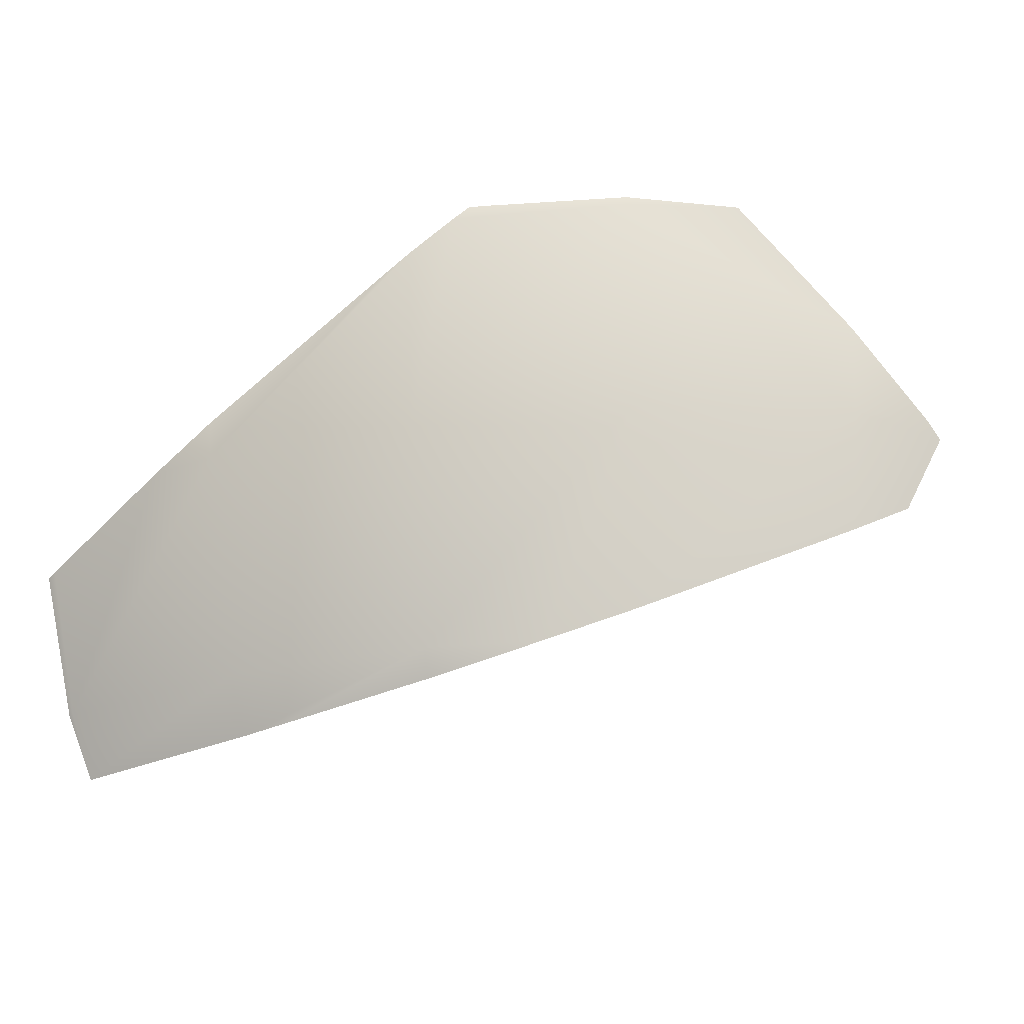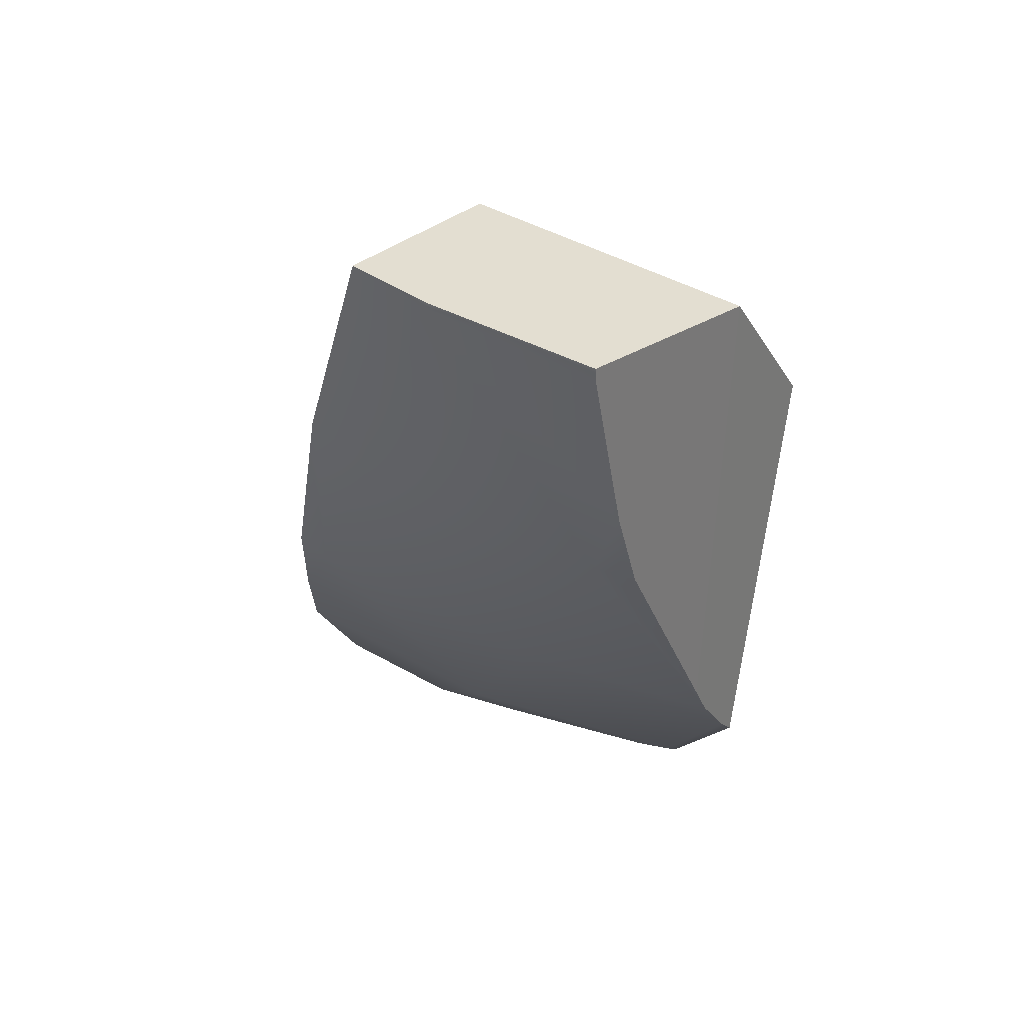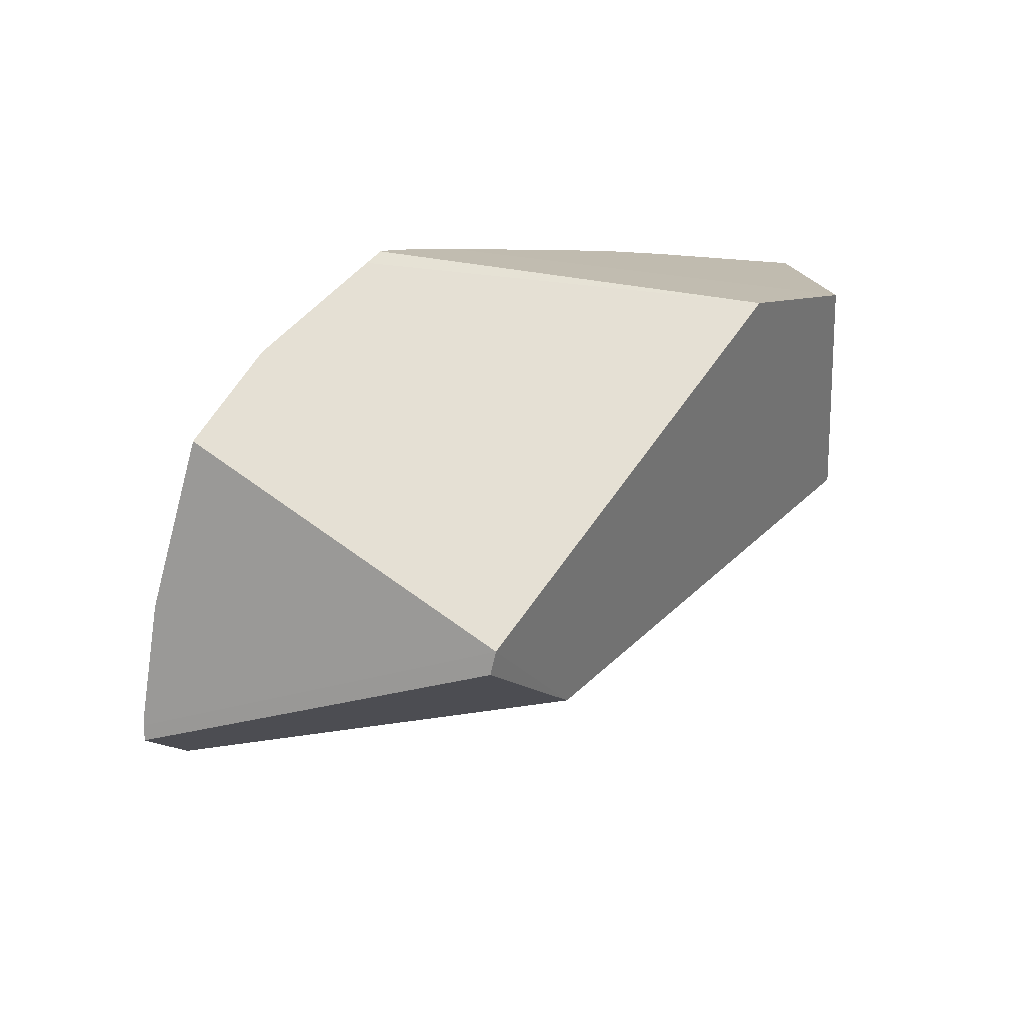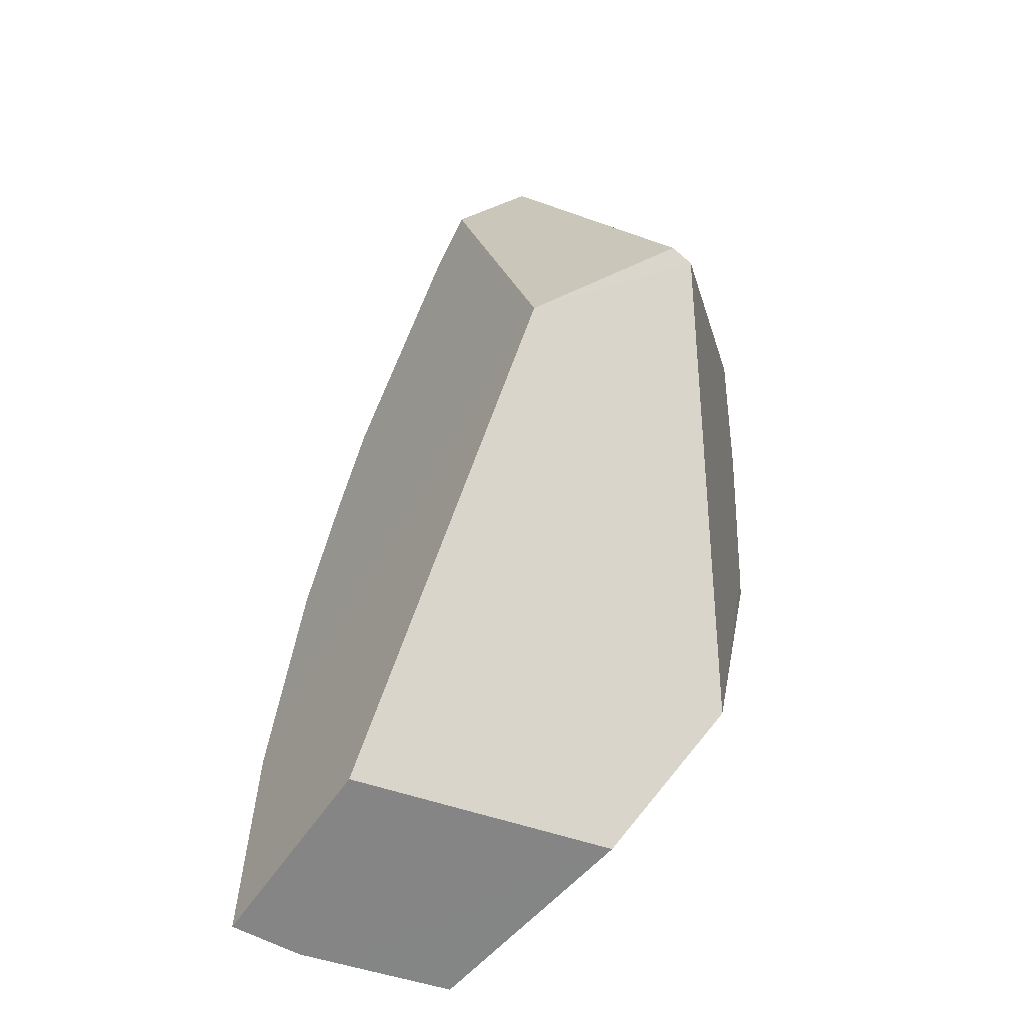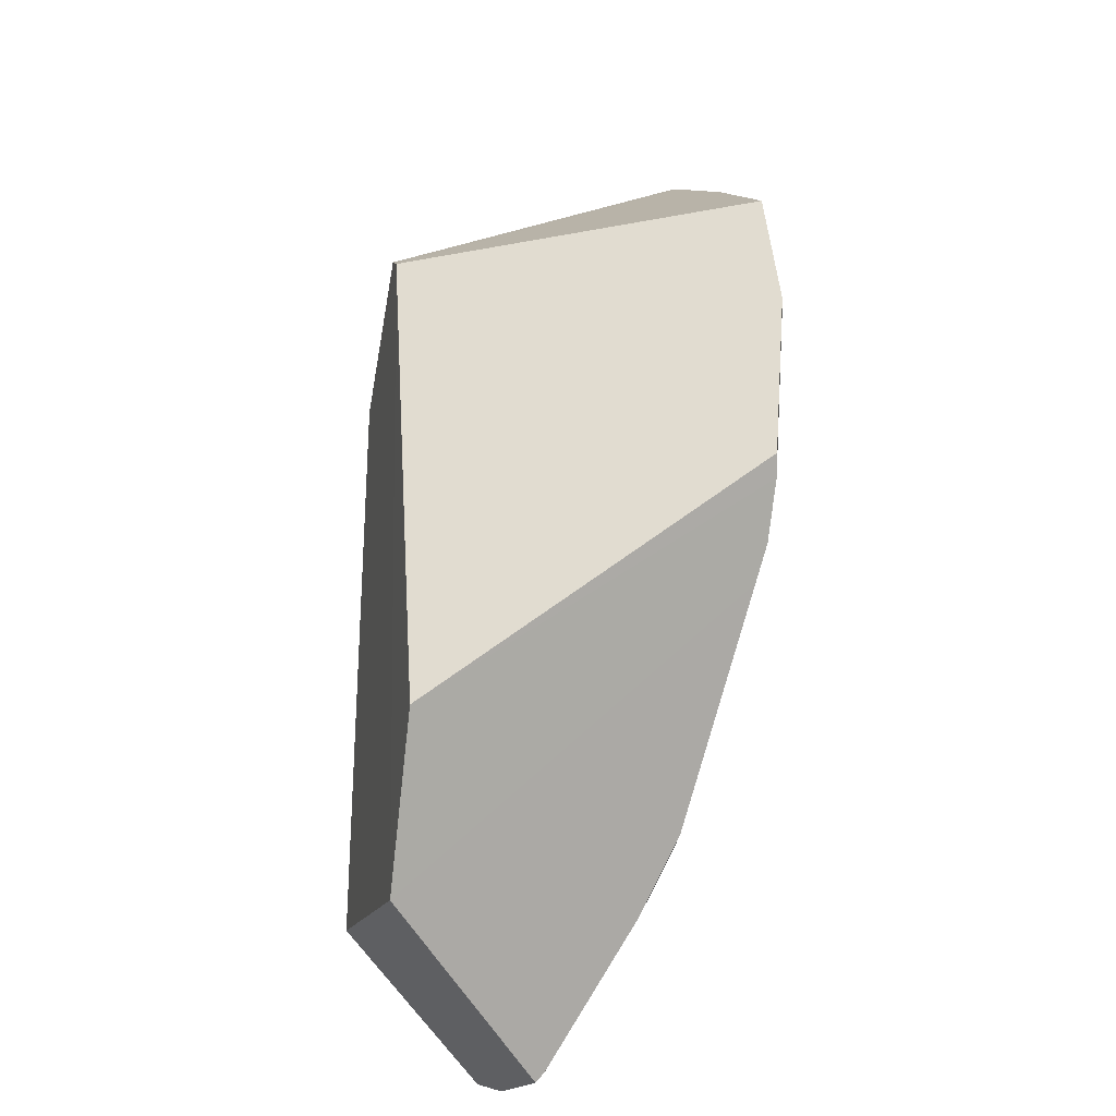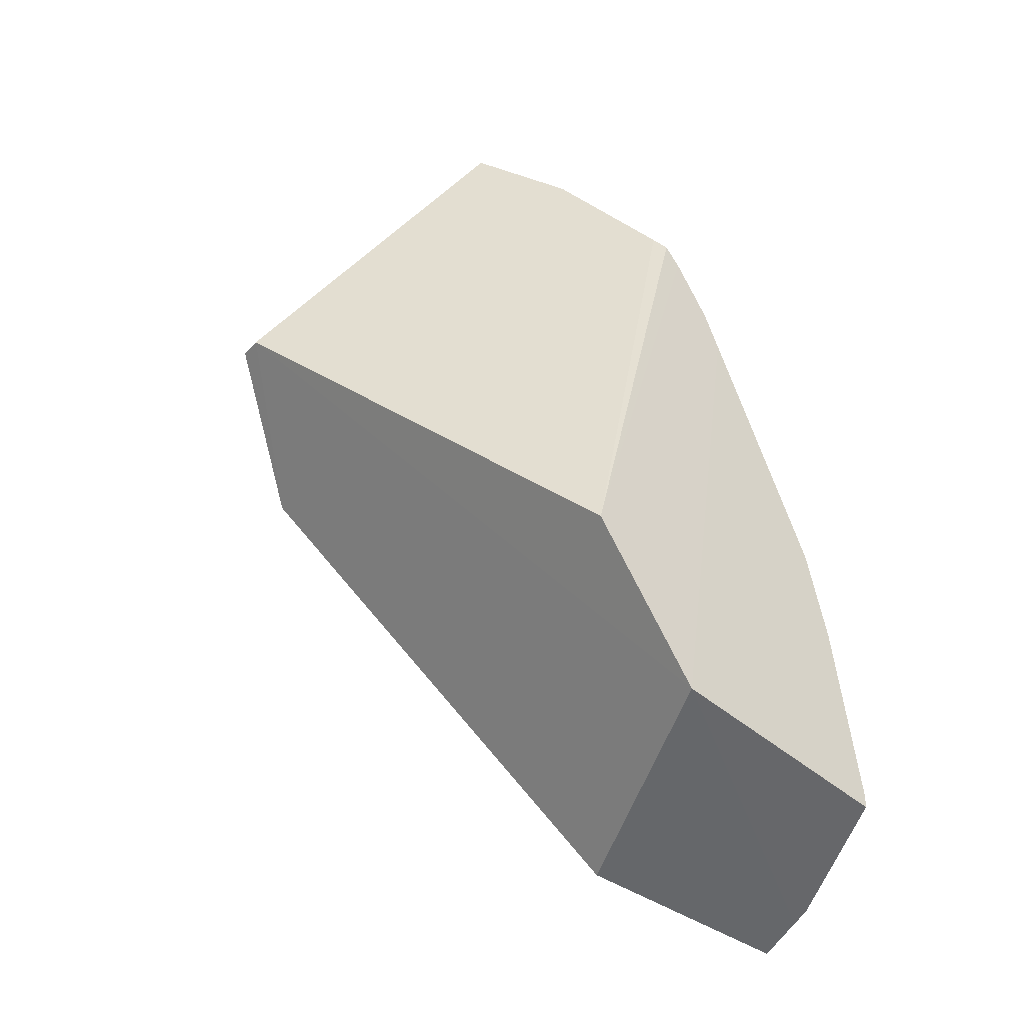
<metadata>
{"format":"obj","ext":"obj","renderer":"f3d","projection":"perspective","resolution":1024,"background":"white","views":[{"elev":-27.1,"azim":-143.6,"up":"+Y"},{"elev":-43.9,"azim":74.0,"up":"+Z"},{"elev":57.5,"azim":-19.7,"up":"+Y"},{"elev":38.9,"azim":91.1,"up":"+Z"},{"elev":62.9,"azim":122.3,"up":"+Y"},{"elev":39.0,"azim":78.5,"up":"+Y"}]}
</metadata>
<code>
v -0.1282 -0.03231 -0.7666
v -0.01977 -0.1248 -0.8154
v -0.4551 -0.05572 -0.5308
v -0.3892 -0.1939 -0.537
v -0.02922 -0.3356 -0.7481
v -0.4635 -0.07164 -0.5206
v -0.6935 -0.1951 -0.6935
v -0.5556 -0 -0.8315
v -0.5449 -0.1951 -0.8155
v -0.3753 -0.1951 -0.9061
v -0.3536 -0.3827 -0.8536
v -0.1913 -0.1951 -0.9619
v -0.1802 -0.3827 -0.9061
v 0 -0.3827 -0.9239
v -0.699 -0.1158 -0.699
v -0.7355 -0.1951 -0.6423
v -0.5169 -0.3611 -0.7736
v -0.6321 -0 -0.7686
v -0.4423 -0.3827 -0.8061
v -0.5551 0.008194 -0.8308
v -0.3487 -0.4063 -0.8419
v -0.2134 -0.4254 -0.8723
v -0.6725 -0.2929 -0.6725
v -0.7047 -0.2726 -0.6429
v -0.7082 -0.2704 -0.6398
v -0.7399 -0.2094 -0.6302
v -0.7368 -0.1992 -0.6388
v -0.4301 0.01225 -0.8972
v -0.4179 -0 -0.9051
v -0.3558 -0.04829 -0.9271
v -0.445 0.01207 -0.8892
v -0.3815 -0.03076 -0.9211
v -0.192 -0.1609 -0.9652
v -0.1281 -0.1951 -0.9682
v 0 -0.2545 -0.9628
v 0.009714 -0.2578 -0.9608
v 0.000487 -0.4375 -0.8945
v -0.1752 -0.4308 -0.8809
v 0.003758 -0.3987 -0.9149
v 0.006246 -0.3516 -0.9327
v 0.005054 -0.3827 -0.9234
v 0 -0.2545 -0.9628
v 0.009714 -0.2578 -0.9608
v -0.699 -0.1158 -0.699
v -0.7355 -0.1951 -0.6423
v -0.6321 -0 -0.7686
v -0.5169 -0.3611 -0.7736
v -0.4423 -0.3827 -0.8061
v -0.3487 -0.4063 -0.8419
v -0.2134 -0.4254 -0.8723
v -0.6725 -0.2929 -0.6725
v -0.7047 -0.2726 -0.6429
v -0.7082 -0.2704 -0.6398
v -0.5551 0.008194 -0.8308
v -0.445 0.01207 -0.8892
v -0.4179 -0 -0.9051
v -0.3815 -0.03076 -0.9211
v -0.3558 -0.04829 -0.9271
v -0.192 -0.1609 -0.9652
v -0.1281 -0.1951 -0.9682
v -0.1752 -0.4308 -0.8809
v 0.003758 -0.3987 -0.9149
v 0.005054 -0.3827 -0.9234
v -0.4301 0.01225 -0.8972
v 0.000487 -0.4375 -0.8945
v -0.7368 -0.1992 -0.6388
v 0.006246 -0.3516 -0.9327
v -0.7399 -0.2094 -0.6302
f 2 3 4 5
f 52 4 53
f 6 3 66 68
f 45 66 3 46 15
f 56 64 1
f 56 1 2 58 57
f 58 2 43 42 60 59
f 4 52 51 47 48 49 50
f 3 6 4
f 6 68 53 4
f 2 1 3
f 54 46 3 1 55
f 64 55 1
f 2 5 65 62
f 2 62 63 67
f 5 4 50 61 65
f 67 43 2
f 37 14 41 39
f 14 35 36 40 41
f 26 27 16 7 23 24 25
f 7 16 44
f 18 20 8
f 8 9 7 44 18
f 7 9 17 23
f 19 11 21
f 28 29 8 20 31
f 10 9 8 29 32
f 9 10 11 19 17
f 12 10 32 30 33
f 11 10 12 13
f 11 13 38 22 21
f 13 14 37 38
f 34 12 33
f 14 13 12 34 35

</code>
